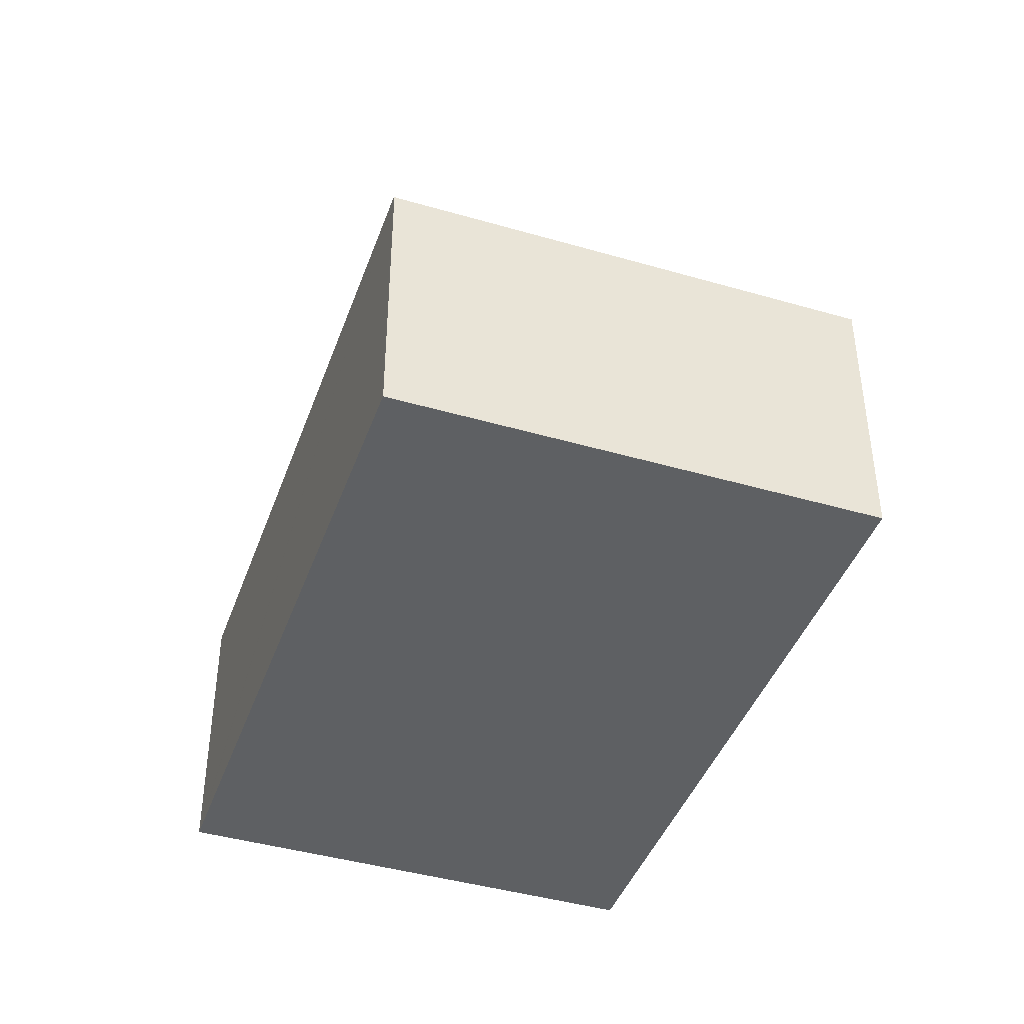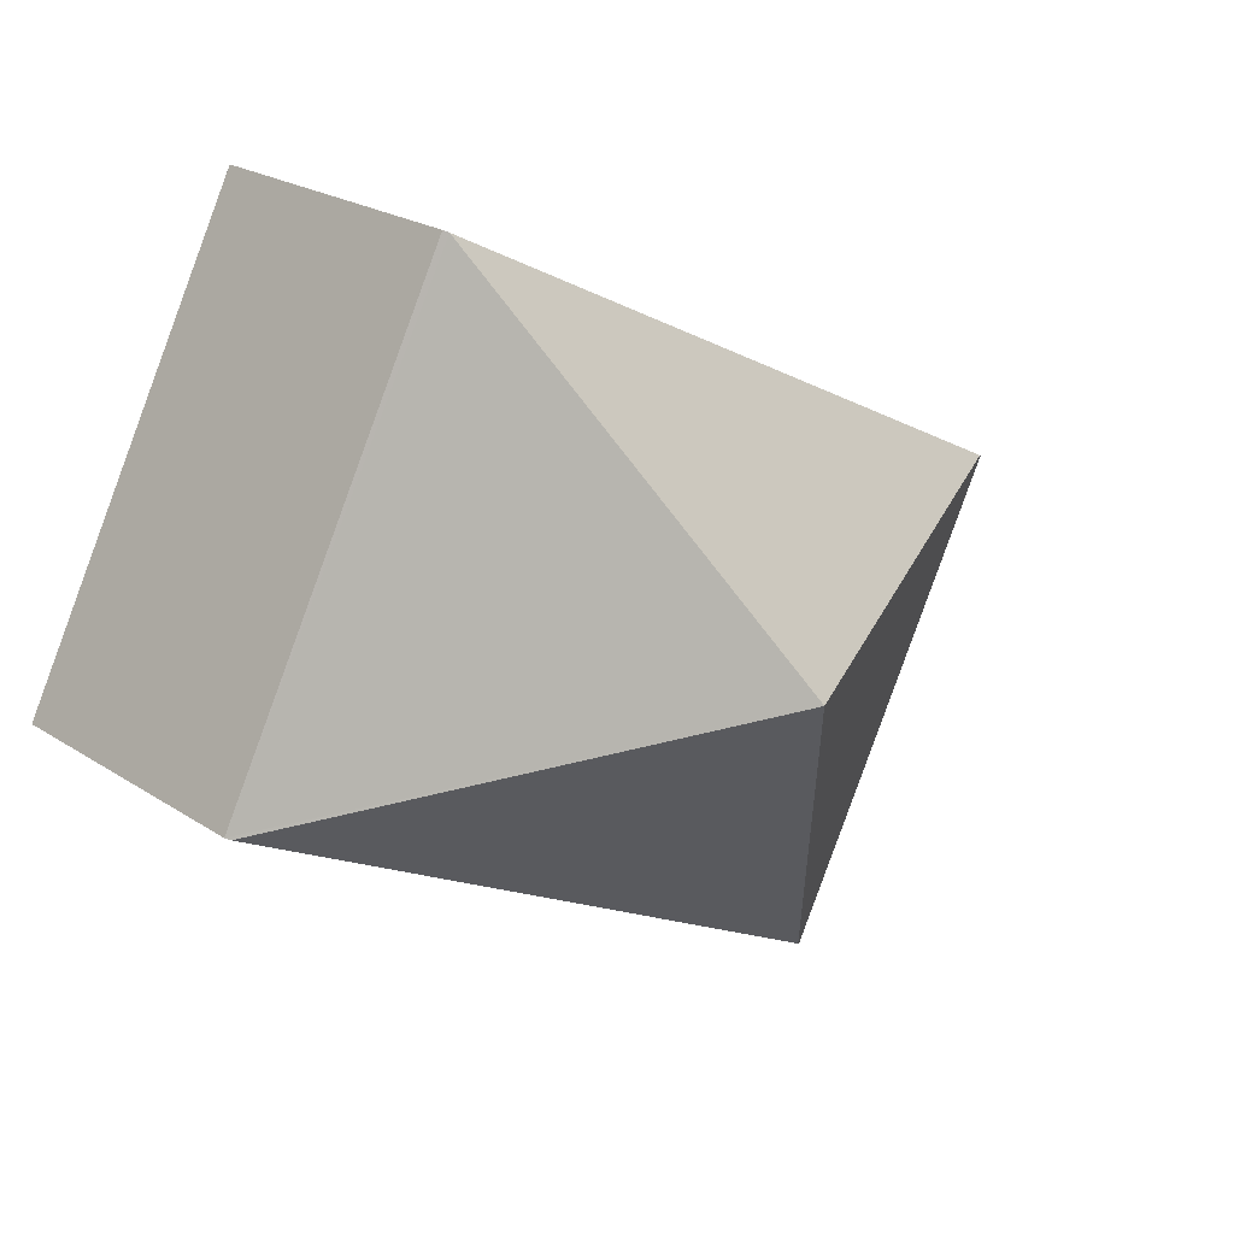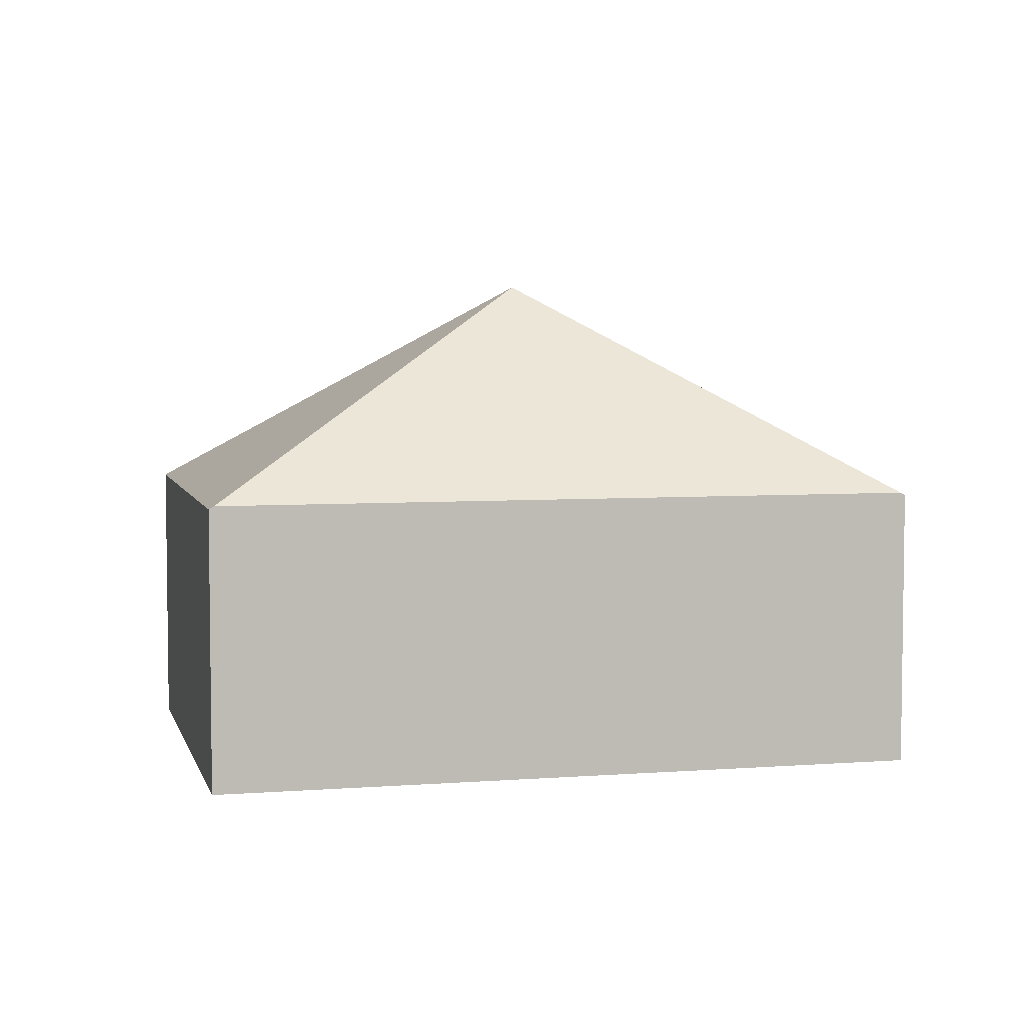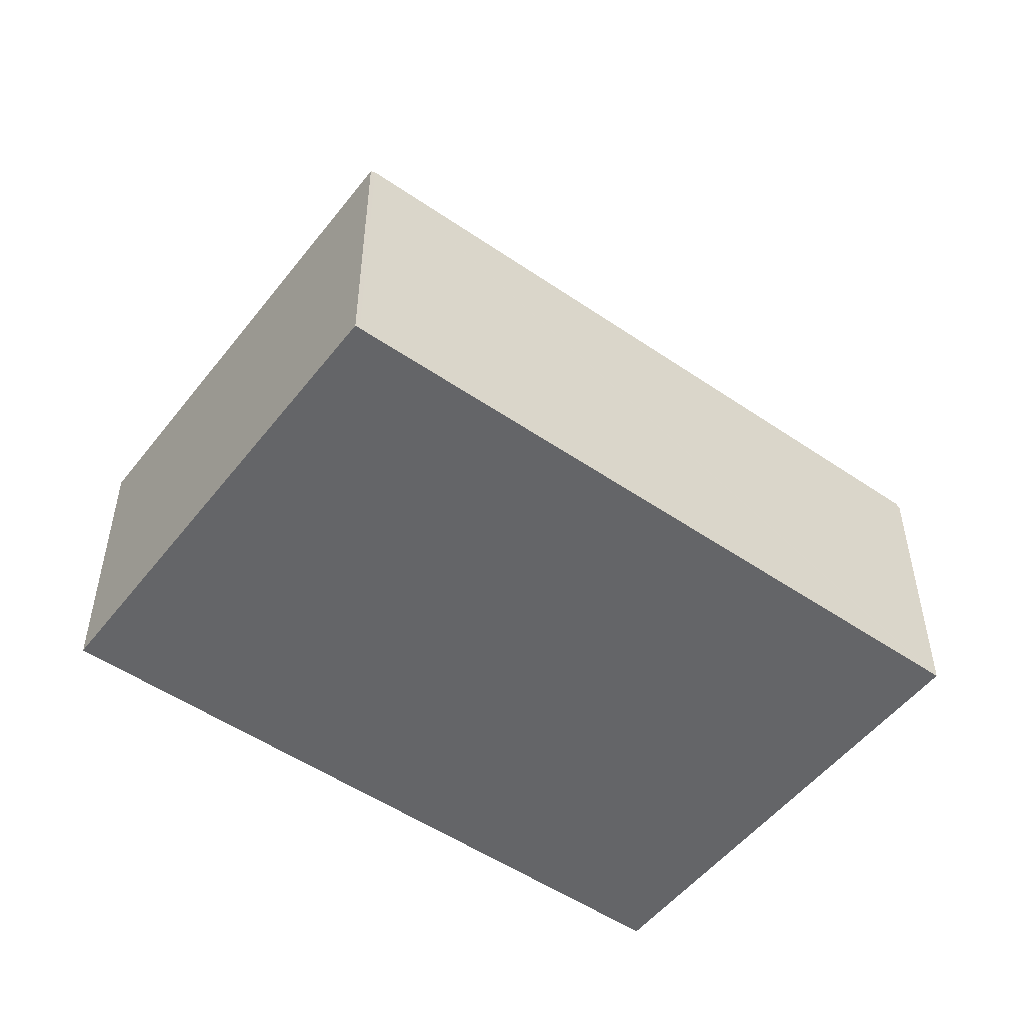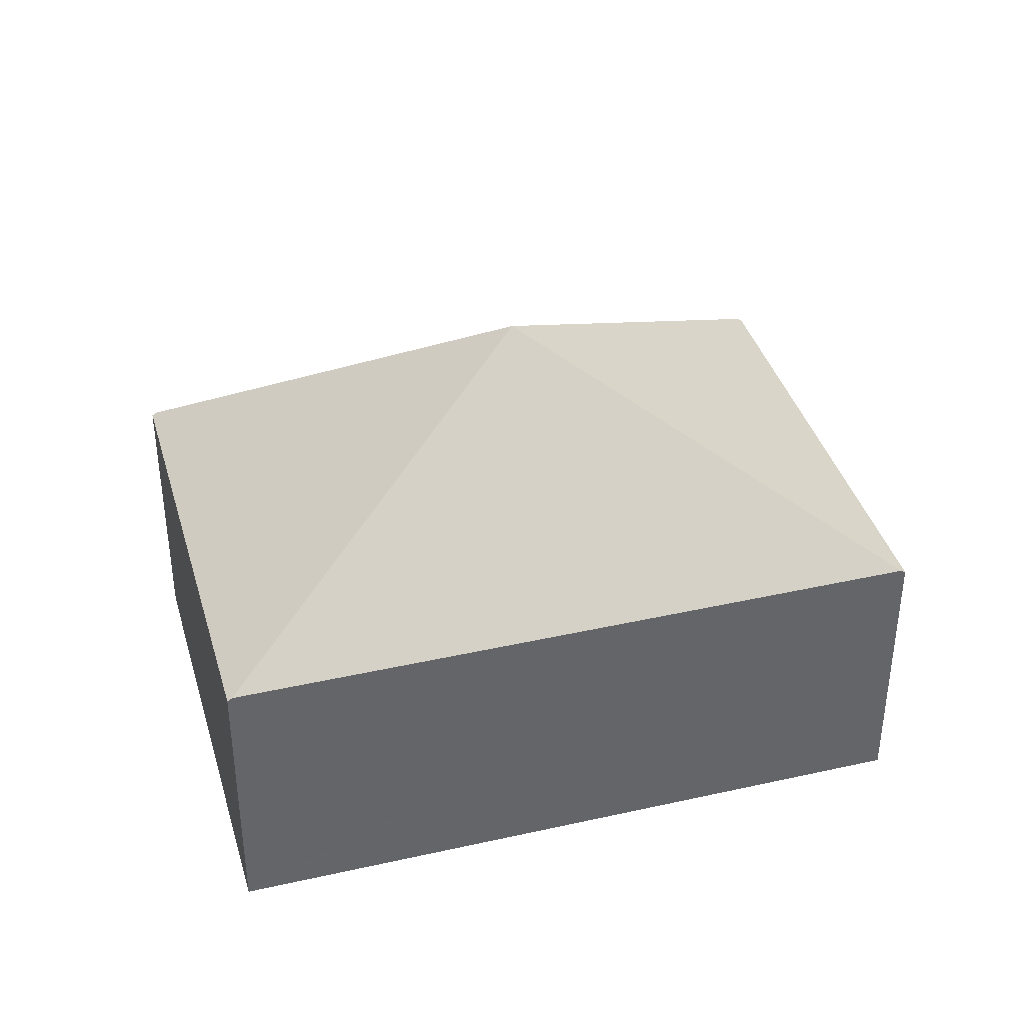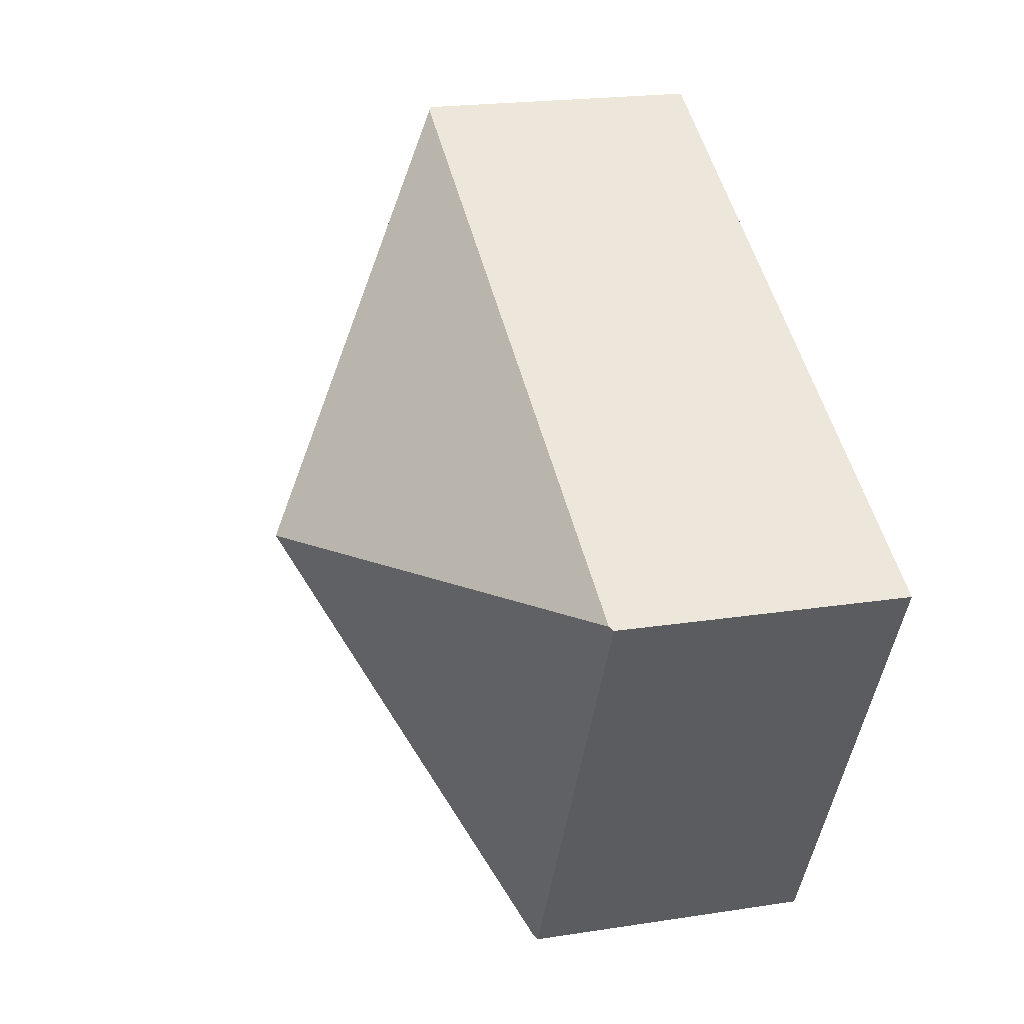
<metadata>
{"format":"obj","ext":"obj","renderer":"f3d","projection":"perspective","resolution":1024,"background":"white","views":[{"elev":-42.7,"azim":43.4,"up":"+Y"},{"elev":22.8,"azim":137.9,"up":"+Z"},{"elev":5.0,"azim":-41.2,"up":"+Y"},{"elev":-51.5,"azim":115.8,"up":"+Y"},{"elev":38.8,"azim":-43.3,"up":"+Y"},{"elev":20.8,"azim":-105.7,"up":"+Z"}]}
</metadata>
<code>
v  7.738 2.489 -0.93
v  5.666 2.516 2.952
v  5.705 2.489 2.972
v  3.869 4.429 -0.465
v  7.699 2.516 -0.95
v  0.04 2.516 0.021
v  2.072 2.516 -3.881
v  0 2.489 1.524e-16
v  2.032 2.489 -3.902
v  2.032 2.389e-16 -3.902
v  2.072 2.376e-16 -3.881
v  7.699 5.817e-17 -0.95
v  7.738 5.695e-17 -0.93
v  0 0 0
v  0.04 -1.286e-18 0.021
v  5.666 -1.808e-16 2.952
v  5.705 -1.82e-16 2.972
g defaultobject
f 1 2 3
f 2 1 4
f 4 1 5
f 6 2 4
f 5 7 4
f 8 7 9
f 7 8 4
f 4 8 6
f 7 10 9
f 10 7 5
f 10 5 11
f 11 5 12
f 12 5 1
f 12 1 13
f 10 8 9
f 8 10 14
f 14 6 8
f 6 14 2
f 2 14 15
f 2 15 16
f 2 16 3
f 3 16 17
f 17 1 3
f 1 17 13
f 11 14 10
f 14 11 12
f 14 12 15
f 15 12 16
f 16 12 13
f 16 13 17

</code>
